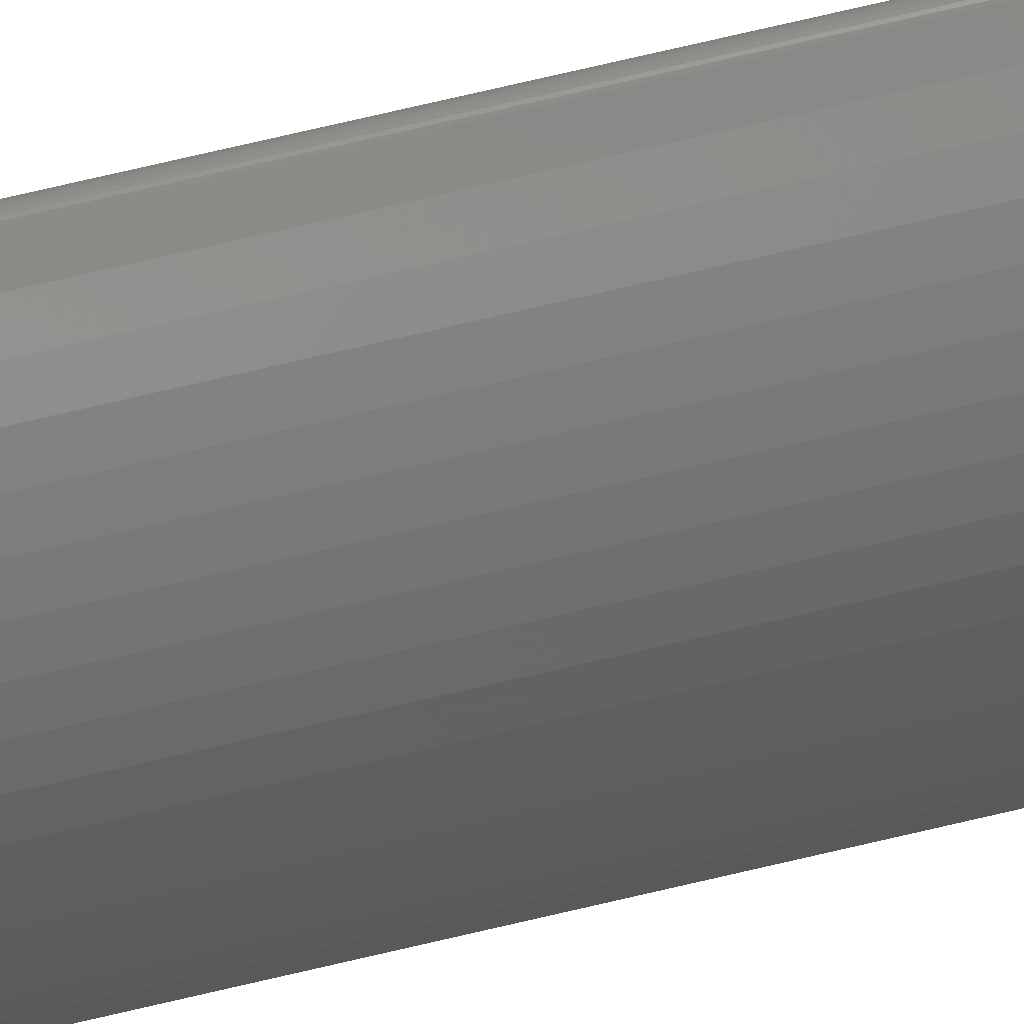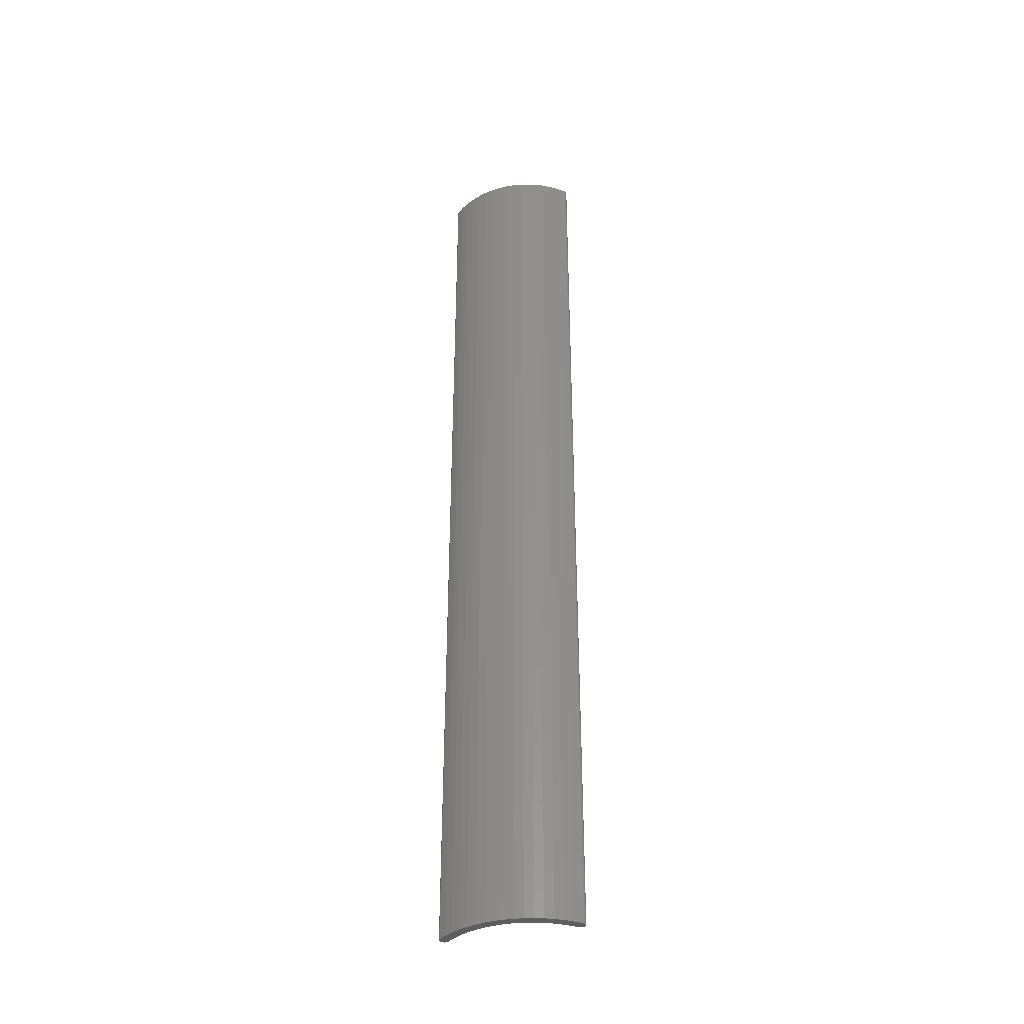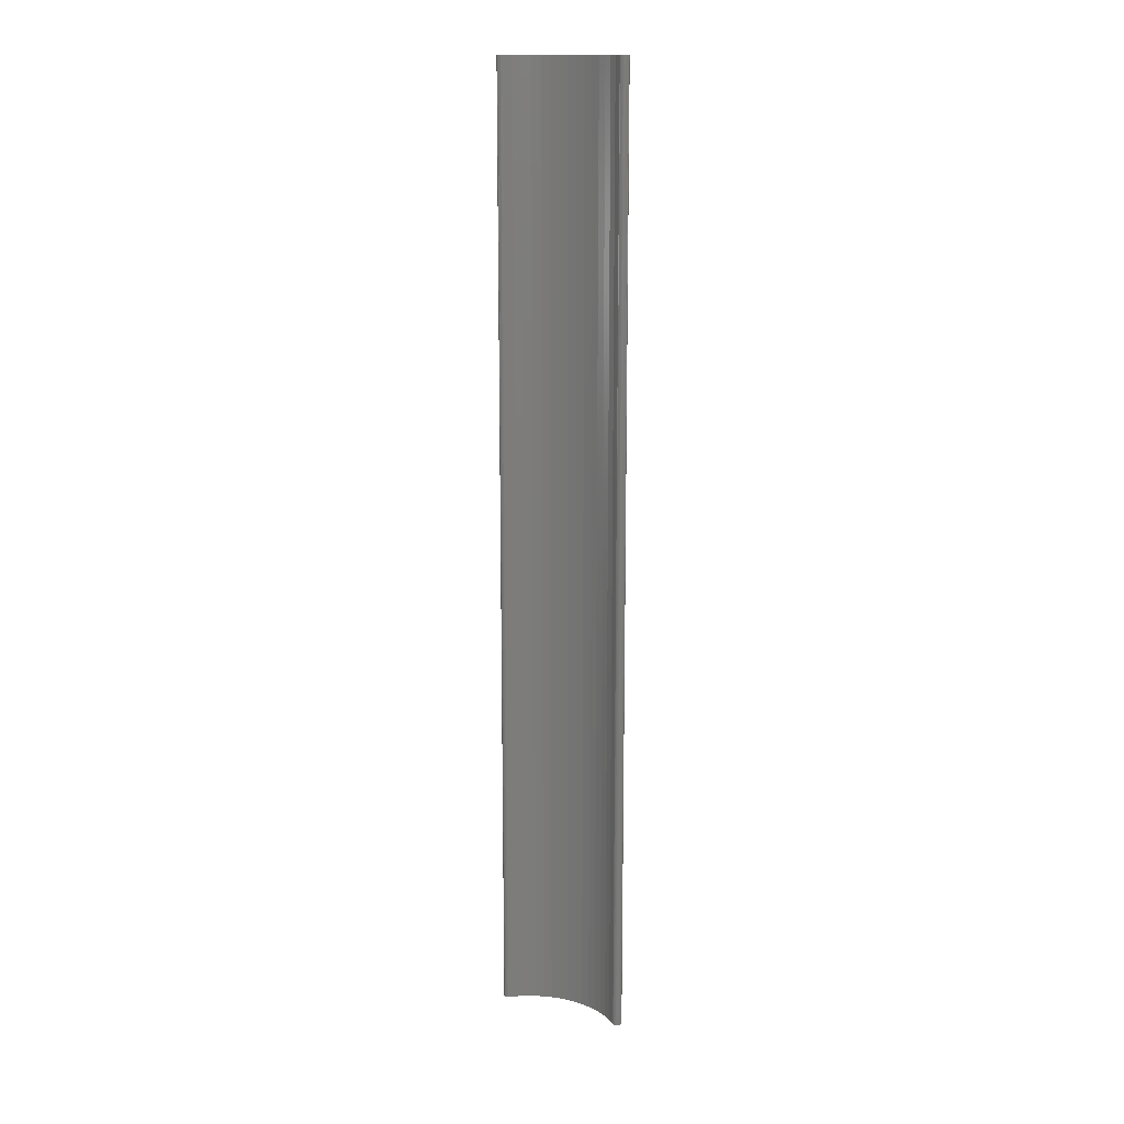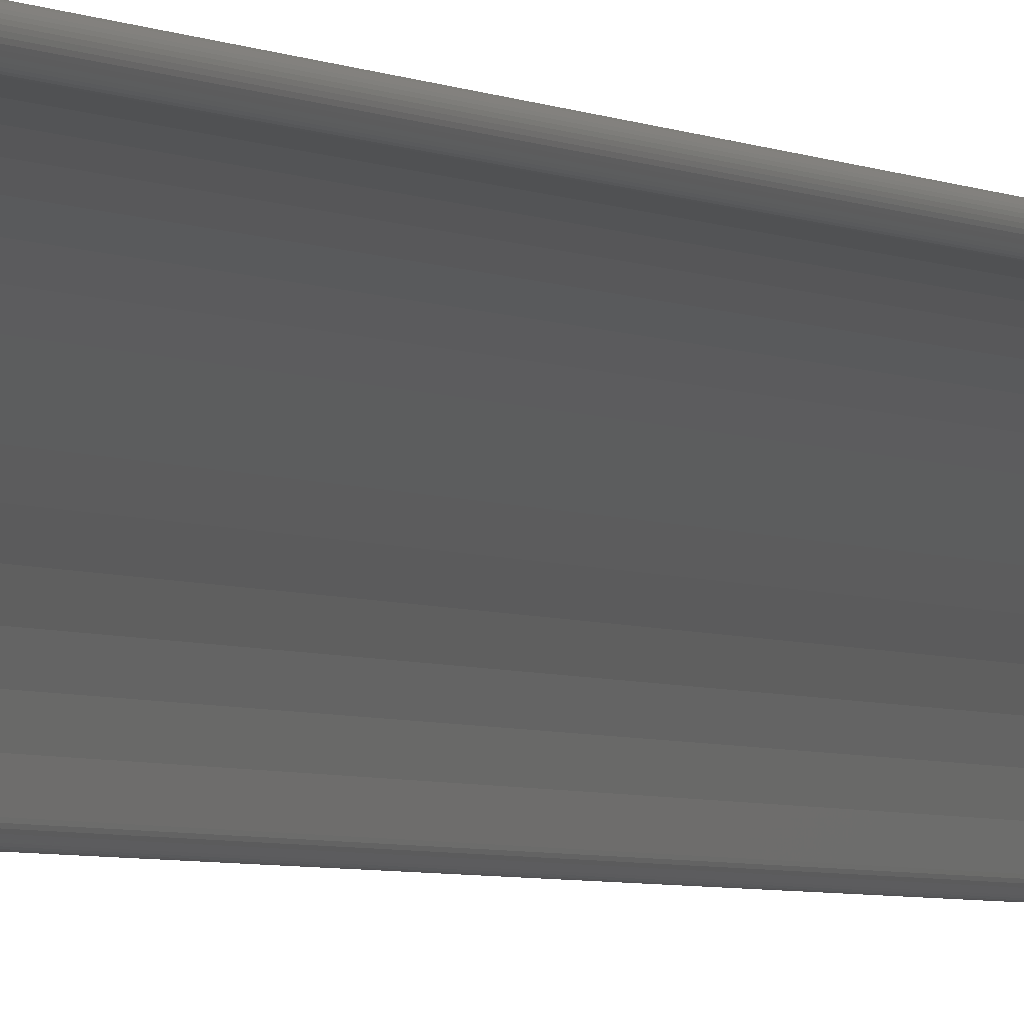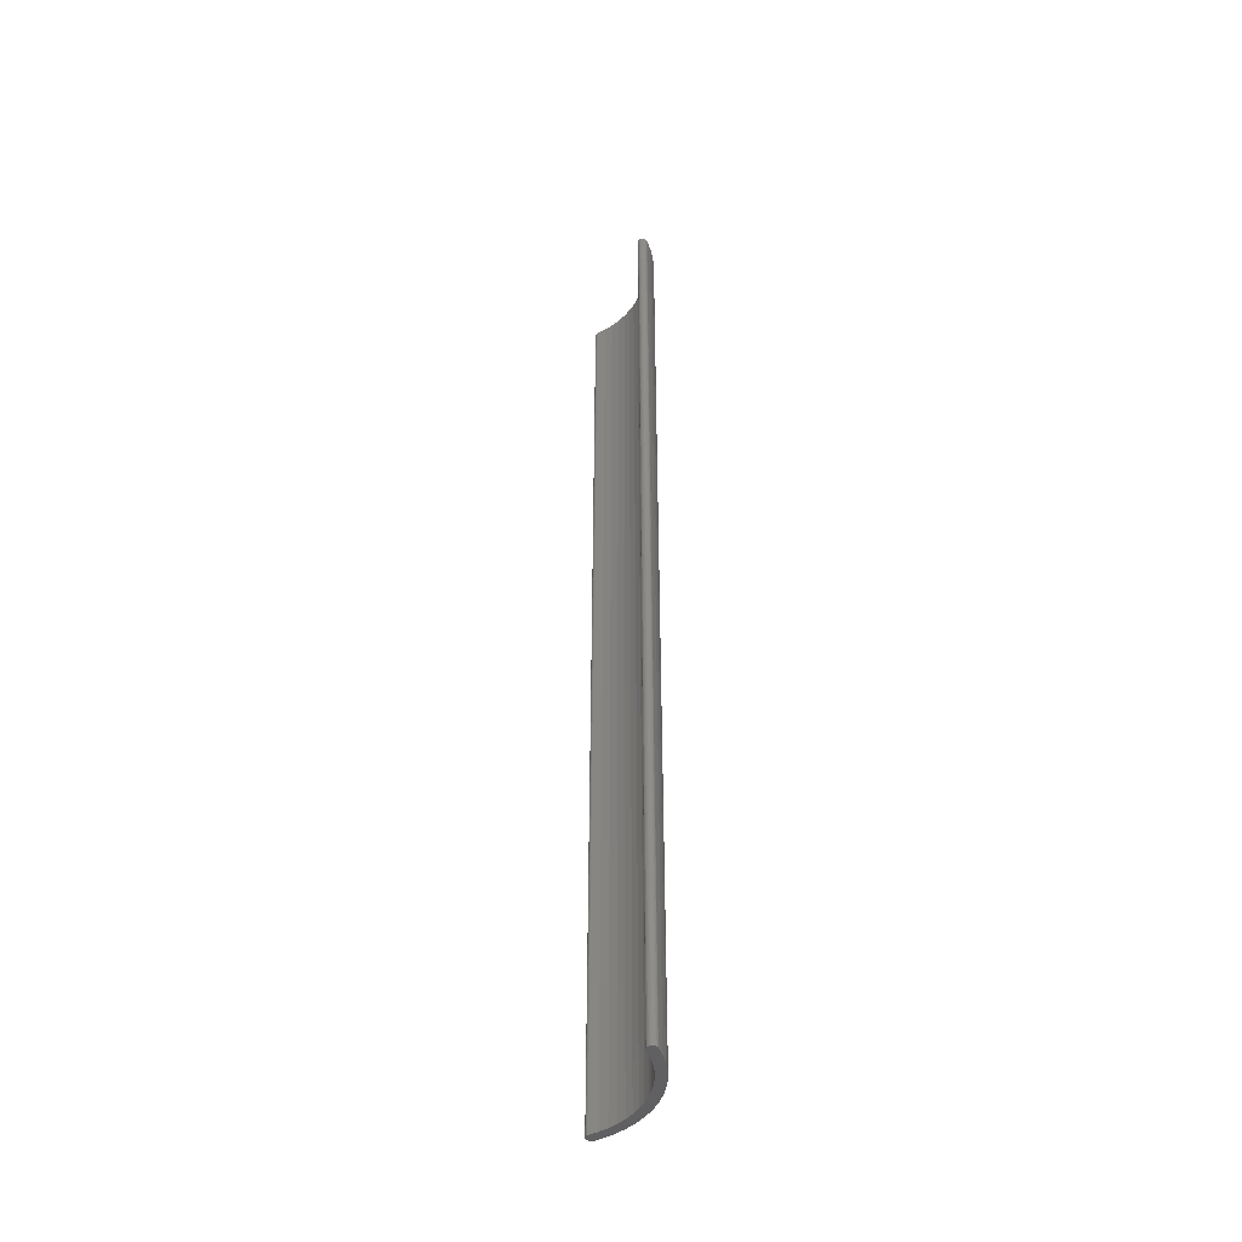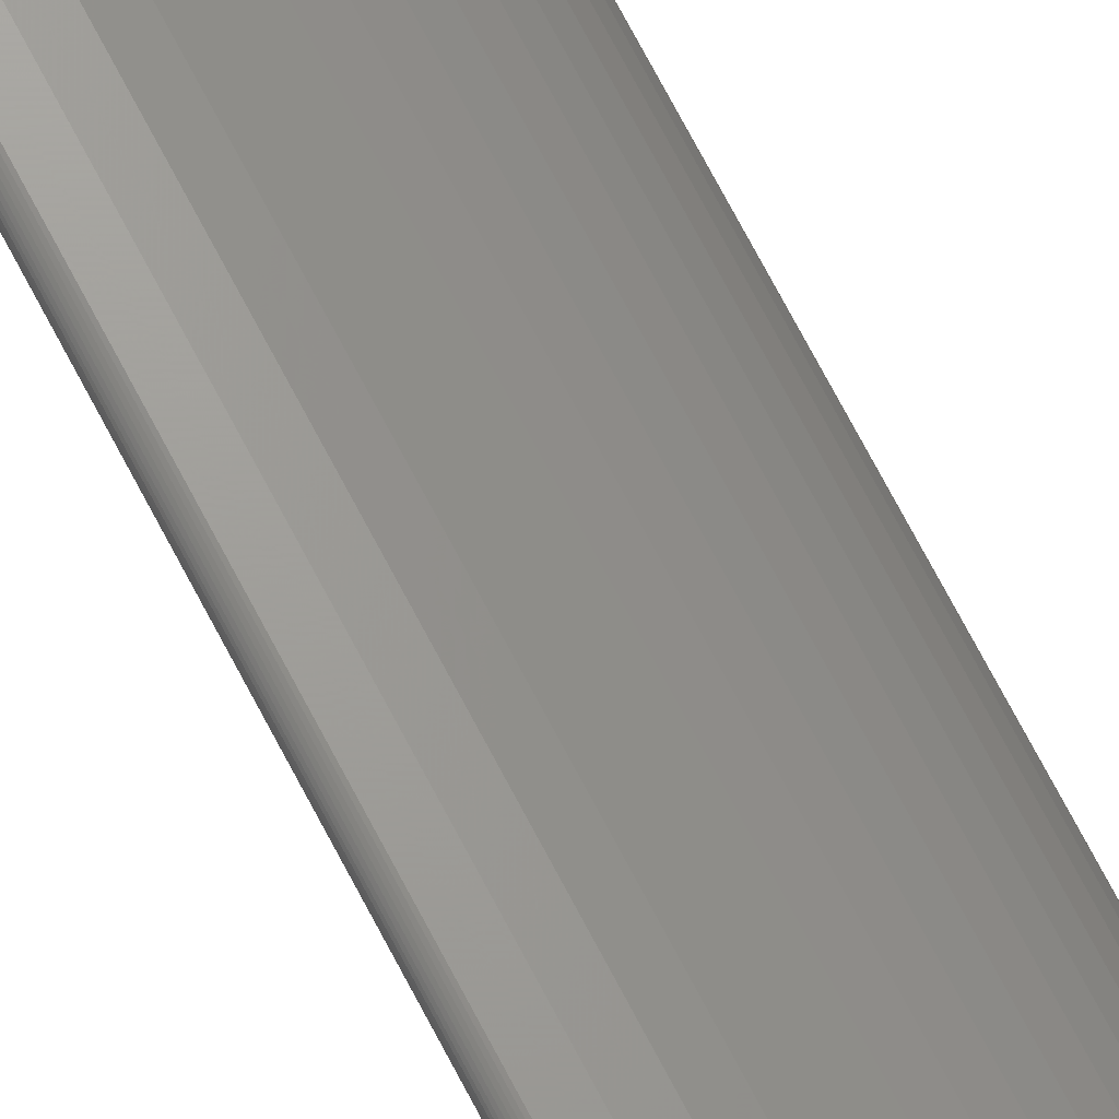
<metadata>
{"format":"stl","ext":"stl","renderer":"f3d","projection":"perspective","resolution":1024,"background":"white","views":[{"elev":77.0,"azim":77.0,"up":"+Y"},{"elev":-37.2,"azim":150.0,"up":"+Z"},{"elev":14.3,"azim":-15.9,"up":"+Z"},{"elev":-2.8,"azim":-157.4,"up":"+Y"},{"elev":-44.0,"azim":24.8,"up":"+Z"},{"elev":72.2,"azim":-27.7,"up":"+Y"}]}
</metadata>
<code>
# stl→obj: 138 verts, 272 faces
v 1.79 0.2878 -1
v 1.79 0.2878 1
v 1.81 0.2859 1
v 1.81 0.2859 -1
v 1.829 0.2823 1
v 1.829 0.2823 -1
v 1.847 0.277 1
v 1.847 0.277 -1
v 1.865 0.27 1
v 1.865 0.27 -1
v 1.882 0.2613 1
v 1.882 0.2613 -1
v 1.899 0.2511 1
v 1.899 0.2511 -1
v 1.914 0.2395 1
v 1.914 0.2395 -1
v 1.929 0.2265 1
v 1.929 0.2265 -1
v 1.942 0.2122 1
v 1.942 0.2122 -1
v 1.953 0.1968 1
v 1.953 0.1968 -1
v 1.963 0.1804 1
v 1.963 0.1804 -1
v 1.972 0.1632 1
v 1.972 0.1632 -1
v 1.979 0.1452 1
v 1.979 0.1452 -1
v 1.984 0.1267 1
v 1.984 0.1267 -1
v 1.988 0.1077 1
v 1.988 0.1077 -1
v 1.99 0.08849 1
v 1.99 0.08849 -1
v 1.97 0.08748 -1
v 1.97 0.08748 1
v 1.968 0.106 -1
v 1.968 0.106 1
v 1.964 0.1243 -1
v 1.964 0.1243 1
v 1.959 0.1421 -1
v 1.959 0.1421 1
v 1.952 0.1593 -1
v 1.952 0.1593 1
v 1.943 0.1757 -1
v 1.943 0.1757 1
v 1.933 0.1912 -1
v 1.933 0.1912 1
v 1.921 0.2056 -1
v 1.921 0.2056 1
v 1.908 0.2188 -1
v 1.908 0.2188 1
v 1.893 0.2306 -1
v 1.893 0.2306 1
v 1.878 0.2409 -1
v 1.878 0.2409 1
v 1.861 0.2497 -1
v 1.861 0.2497 1
v 1.844 0.2569 -1
v 1.844 0.2569 1
v 1.826 0.2623 -1
v 1.826 0.2623 1
v 1.808 0.2659 -1
v 1.808 0.2659 1
v 1.789 0.2678 -1
v 1.789 0.2678 1
v 1.99 0.08687 -1
v 1.786 0.2868 -1
v 1.787 0.2874 -1
v 1.989 0.08528 -1
v 1.989 0.08376 -1
v 1.988 0.08235 -1
v 1.789 0.2877 -1
v 1.984 0.07914 -1
v 1.983 0.07851 -1
v 1.981 0.07812 -1
v 1.98 0.07798 -1
v 1.978 0.07813 -1
v 1.987 0.08109 -1
v 1.986 0.08001 -1
v 1.974 0.08018 -1
v 1.972 0.08135 -1
v 1.975 0.07924 -1
v 1.971 0.0827 -1
v 1.971 0.0842 -1
v 1.976 0.07855 -1
v 1.97 0.08581 -1
v 1.78 0.2794 -1
v 1.781 0.2809 -1
v 1.781 0.2824 -1
v 1.782 0.2838 -1
v 1.783 0.285 -1
v 1.784 0.286 -1
v 1.78 0.2778 -1
v 1.788 0.268 -1
v 1.786 0.2685 -1
v 1.785 0.2693 -1
v 1.783 0.2703 -1
v 1.782 0.2715 -1
v 1.781 0.2729 -1
v 1.781 0.2744 -1
v 1.78 0.2761 -1
v 1.789 0.2877 1
v 1.787 0.2874 1
v 1.989 0.08376 1
v 1.989 0.08528 1
v 1.98 0.07798 1
v 1.981 0.07812 1
v 1.99 0.08687 1
v 1.978 0.07813 1
v 1.786 0.2868 1
v 1.784 0.286 1
v 1.783 0.285 1
v 1.782 0.2838 1
v 1.781 0.2824 1
v 1.781 0.2809 1
v 1.78 0.2794 1
v 1.78 0.2778 1
v 1.788 0.268 1
v 1.97 0.08581 1
v 1.971 0.0842 1
v 1.975 0.07924 1
v 1.983 0.07851 1
v 1.984 0.07914 1
v 1.986 0.08001 1
v 1.781 0.2744 1
v 1.781 0.2729 1
v 1.786 0.2685 1
v 1.976 0.07855 1
v 1.987 0.08109 1
v 1.988 0.08235 1
v 1.971 0.0827 1
v 1.972 0.08135 1
v 1.974 0.08018 1
v 1.78 0.2761 1
v 1.782 0.2715 1
v 1.783 0.2703 1
v 1.785 0.2693 1
f 1 2 3
f 1 3 4
f 4 3 5
f 4 5 6
f 6 5 7
f 6 7 8
f 8 7 9
f 8 9 10
f 10 9 11
f 10 11 12
f 12 11 13
f 12 13 14
f 14 13 15
f 14 15 16
f 16 15 17
f 16 17 18
f 18 17 19
f 18 19 20
f 20 19 21
f 20 21 22
f 22 21 23
f 22 23 24
f 24 23 25
f 24 25 26
f 26 25 27
f 26 27 28
f 28 27 29
f 28 29 30
f 30 29 31
f 30 31 32
f 32 31 33
f 32 33 34
f 35 36 37
f 37 36 38
f 37 38 39
f 39 38 40
f 39 40 41
f 41 40 42
f 41 42 43
f 43 42 44
f 43 44 45
f 45 44 46
f 45 46 47
f 47 46 48
f 47 48 49
f 49 48 50
f 49 50 51
f 51 50 52
f 51 52 53
f 53 52 54
f 53 54 55
f 55 54 56
f 55 56 57
f 57 56 58
f 57 58 59
f 59 58 60
f 59 60 61
f 61 60 62
f 61 62 63
f 63 62 64
f 63 64 65
f 65 64 66
f 51 18 49
f 49 18 20
f 49 20 47
f 47 20 22
f 47 22 45
f 45 22 24
f 45 24 43
f 43 24 26
f 43 26 41
f 41 26 28
f 41 28 39
f 39 28 30
f 39 30 37
f 37 30 32
f 37 32 35
f 35 32 34
f 35 34 67
f 68 69 65
f 67 70 35
f 35 70 71
f 35 71 72
f 69 73 65
f 65 73 1
f 65 1 63
f 63 1 4
f 63 4 61
f 61 4 6
f 61 6 59
f 59 6 8
f 59 8 57
f 57 8 10
f 57 10 55
f 55 10 12
f 55 12 53
f 53 12 14
f 53 14 51
f 51 14 16
f 51 16 18
f 35 74 75
f 75 76 35
f 35 76 77
f 35 77 78
f 72 79 35
f 35 79 80
f 35 80 74
f 81 82 83
f 83 82 84
f 83 84 85
f 78 86 35
f 35 86 83
f 35 83 87
f 87 83 85
f 88 89 65
f 65 89 90
f 65 90 91
f 91 92 65
f 65 92 93
f 65 93 68
f 88 65 94
f 94 65 95
f 94 95 96
f 97 98 96
f 96 98 99
f 96 99 100
f 100 101 96
f 96 101 102
f 96 102 94
f 103 104 66
f 50 17 52
f 52 17 15
f 52 15 54
f 54 15 13
f 54 13 56
f 56 13 11
f 56 11 58
f 58 11 9
f 58 9 60
f 60 9 7
f 60 7 62
f 62 7 5
f 62 5 64
f 64 5 3
f 64 3 66
f 66 3 2
f 66 2 103
f 105 106 36
f 107 108 36
f 106 109 36
f 36 109 33
f 36 33 38
f 38 33 31
f 38 31 40
f 40 31 29
f 40 29 42
f 42 29 27
f 42 27 44
f 44 27 25
f 44 25 46
f 46 25 23
f 46 23 48
f 48 23 21
f 48 21 50
f 50 21 19
f 50 19 17
f 107 36 110
f 104 111 66
f 66 111 112
f 66 112 113
f 113 114 66
f 66 114 115
f 66 115 116
f 116 117 66
f 66 117 118
f 66 118 119
f 120 121 122
f 108 123 36
f 36 123 124
f 36 124 125
f 126 127 128
f 120 122 36
f 36 122 129
f 36 129 110
f 125 130 36
f 36 130 131
f 36 131 105
f 121 132 122
f 122 132 133
f 122 133 134
f 119 118 128
f 128 118 135
f 128 135 126
f 127 136 128
f 128 136 137
f 128 137 138
f 34 33 109
f 34 109 67
f 67 109 106
f 67 106 70
f 70 106 105
f 70 105 71
f 71 105 131
f 71 131 72
f 72 131 130
f 72 130 79
f 79 130 125
f 79 125 80
f 80 125 124
f 80 124 74
f 74 124 123
f 74 123 75
f 75 123 108
f 75 108 76
f 76 108 107
f 76 107 77
f 77 107 110
f 77 110 78
f 78 110 129
f 78 129 86
f 86 129 122
f 86 122 83
f 83 122 134
f 83 134 81
f 81 134 133
f 81 133 82
f 82 133 132
f 82 132 84
f 84 132 121
f 84 121 85
f 85 121 120
f 85 120 87
f 87 120 36
f 87 36 35
f 94 118 117
f 94 117 88
f 88 117 116
f 88 116 89
f 89 116 115
f 89 115 90
f 90 115 114
f 90 114 91
f 91 114 113
f 91 113 92
f 92 113 112
f 92 112 93
f 93 112 111
f 93 111 68
f 68 111 104
f 68 104 69
f 69 104 103
f 69 103 73
f 73 103 2
f 73 2 1
f 65 66 119
f 65 119 95
f 95 119 128
f 95 128 96
f 96 128 138
f 96 138 97
f 97 138 137
f 97 137 98
f 98 137 136
f 98 136 99
f 99 136 127
f 99 127 100
f 100 127 126
f 100 126 101
f 101 126 135
f 101 135 102
f 102 135 118
f 102 118 94

</code>
